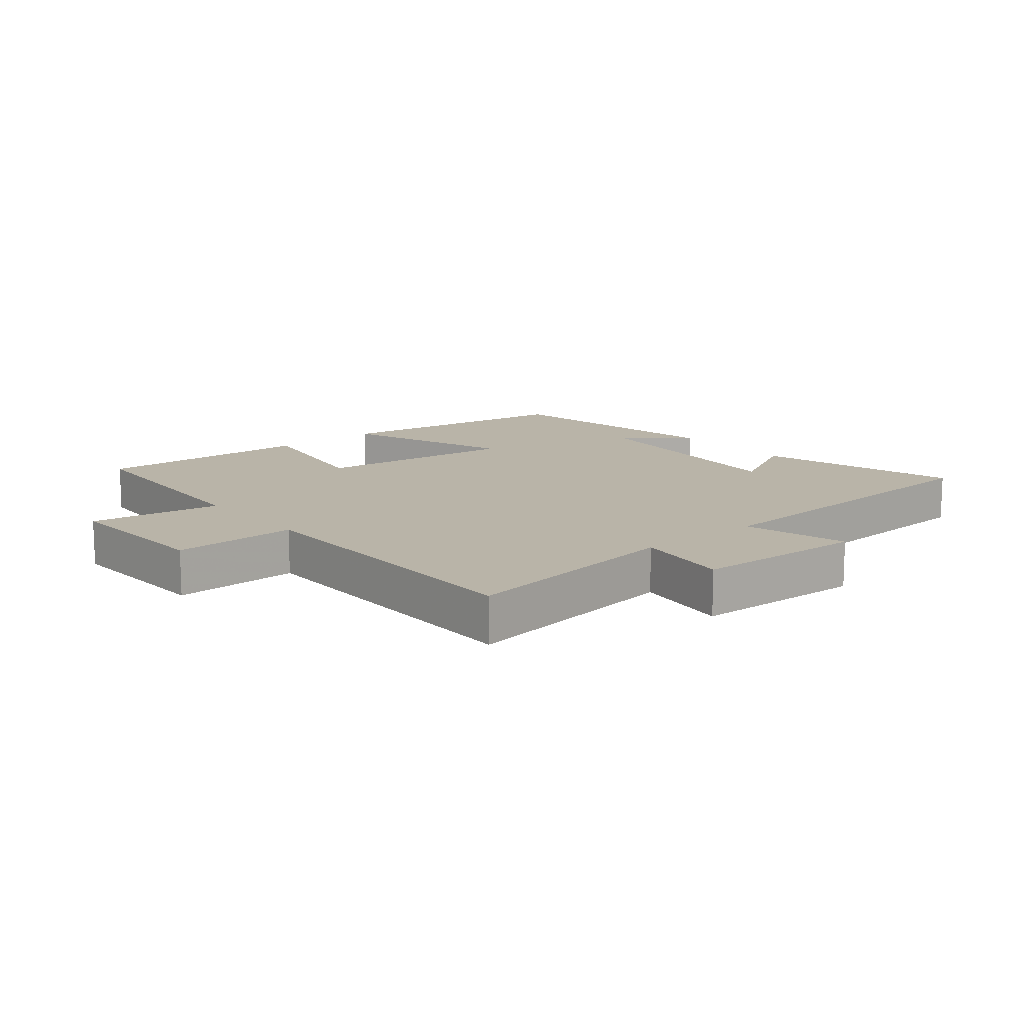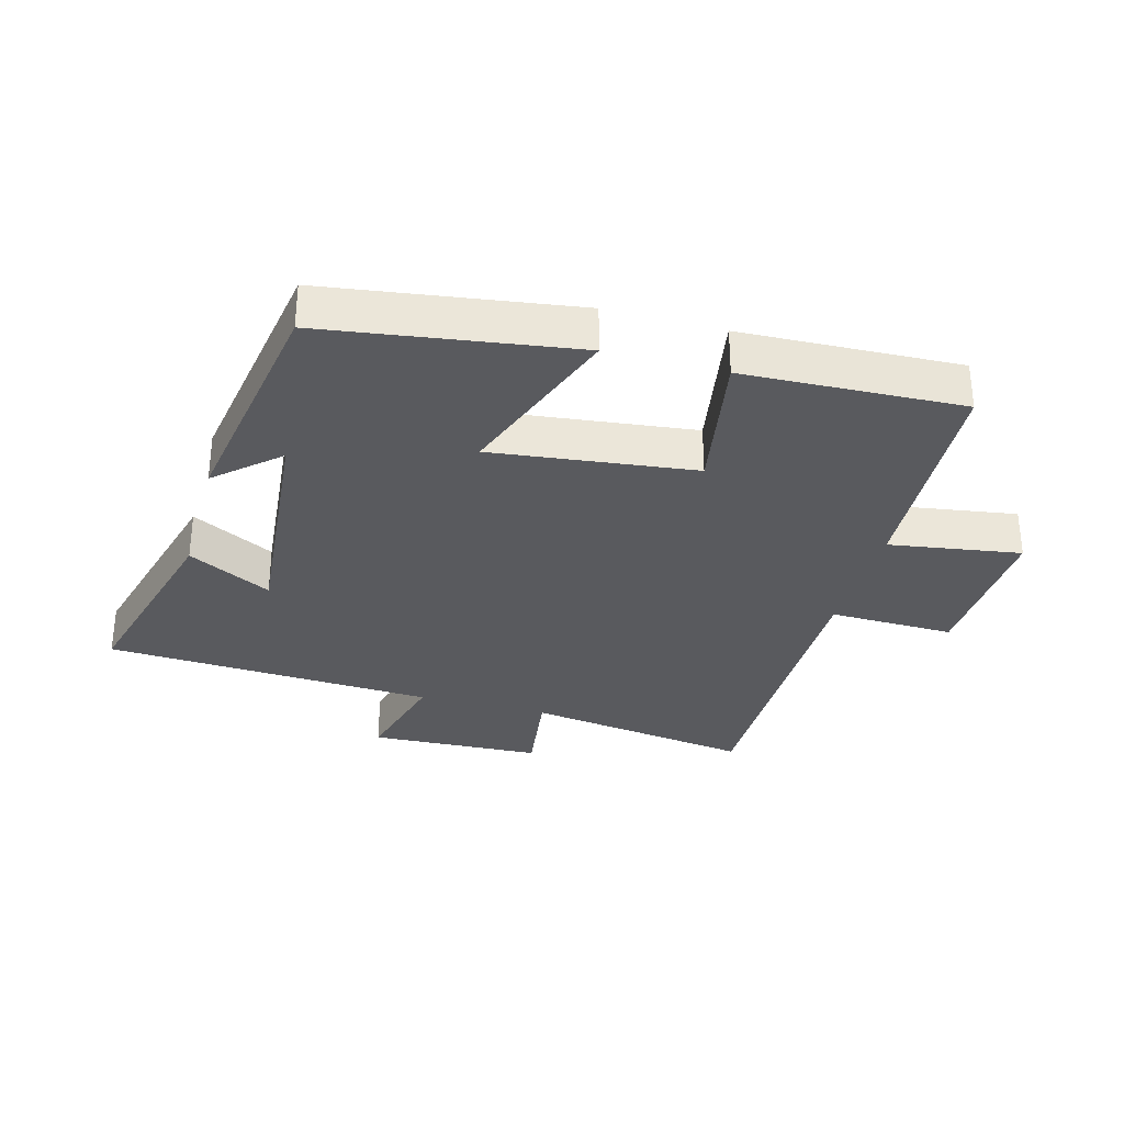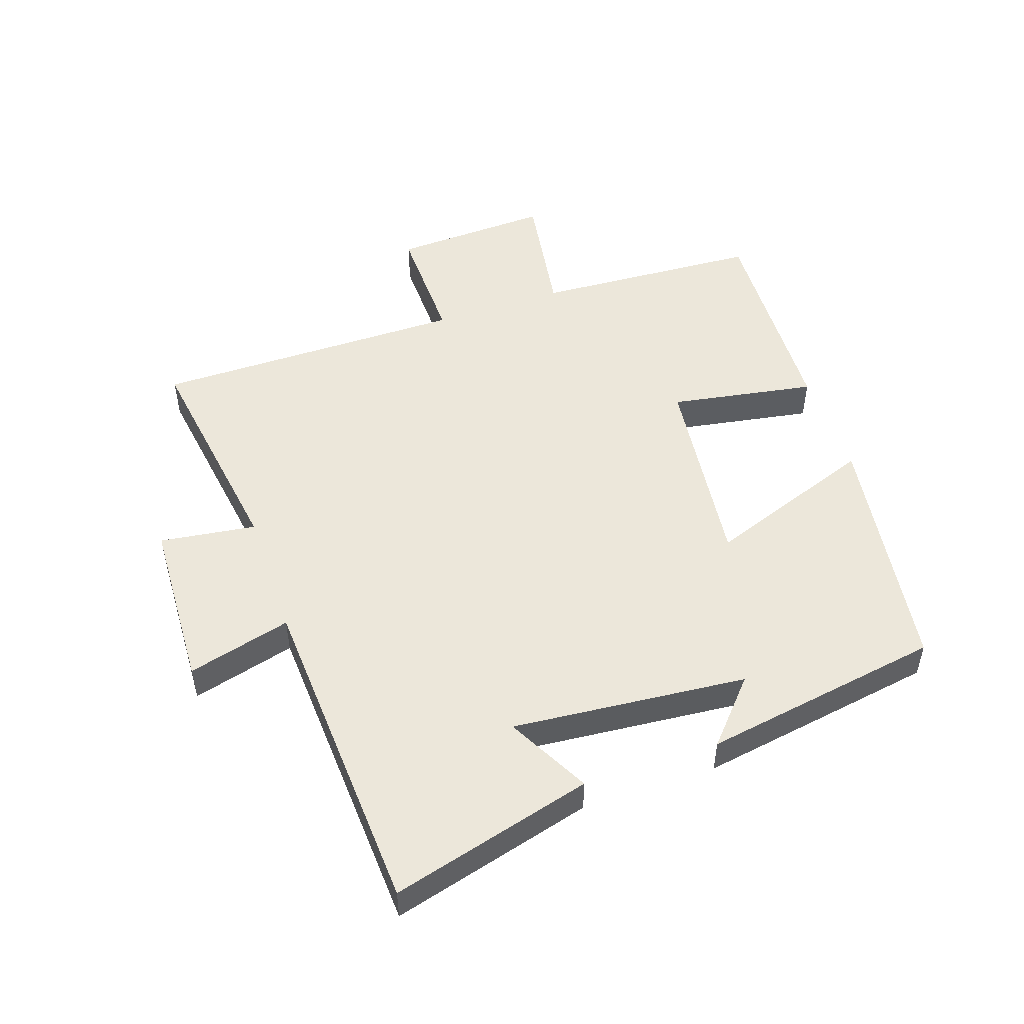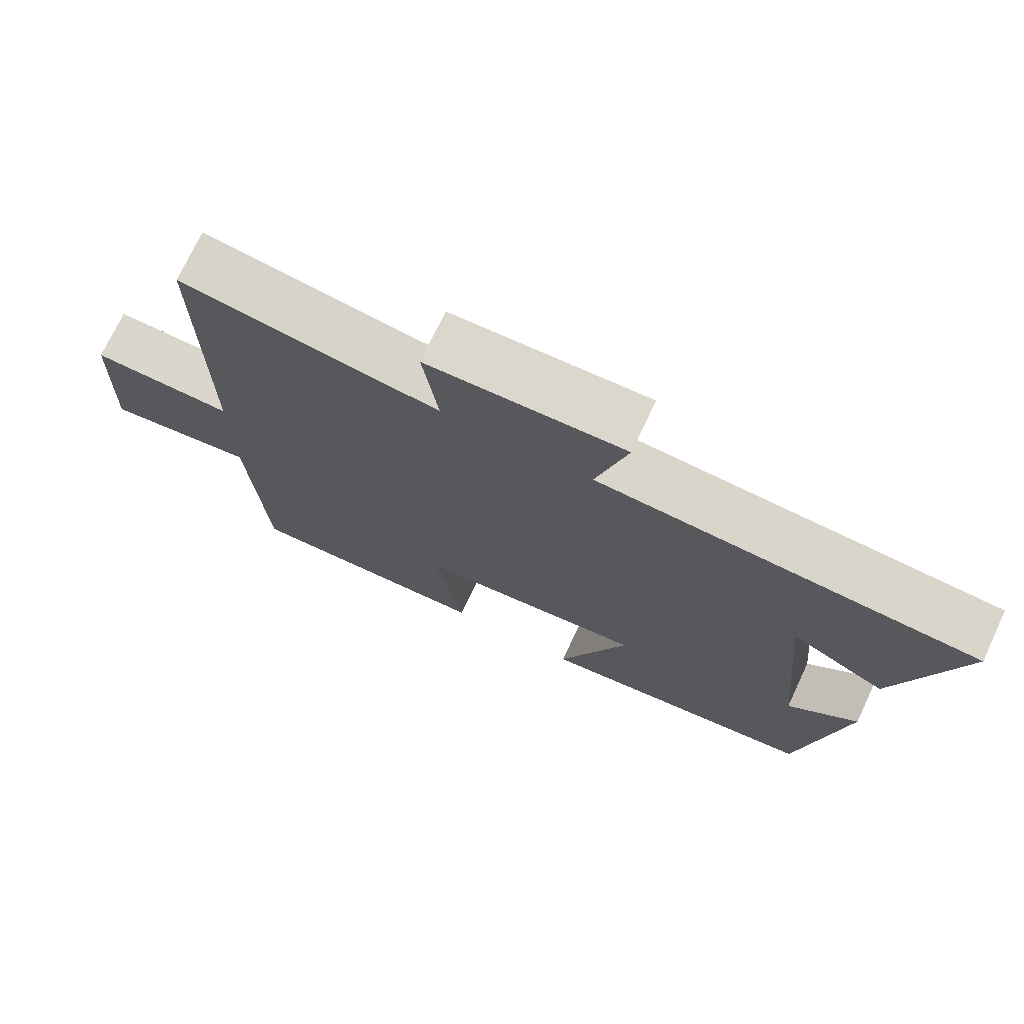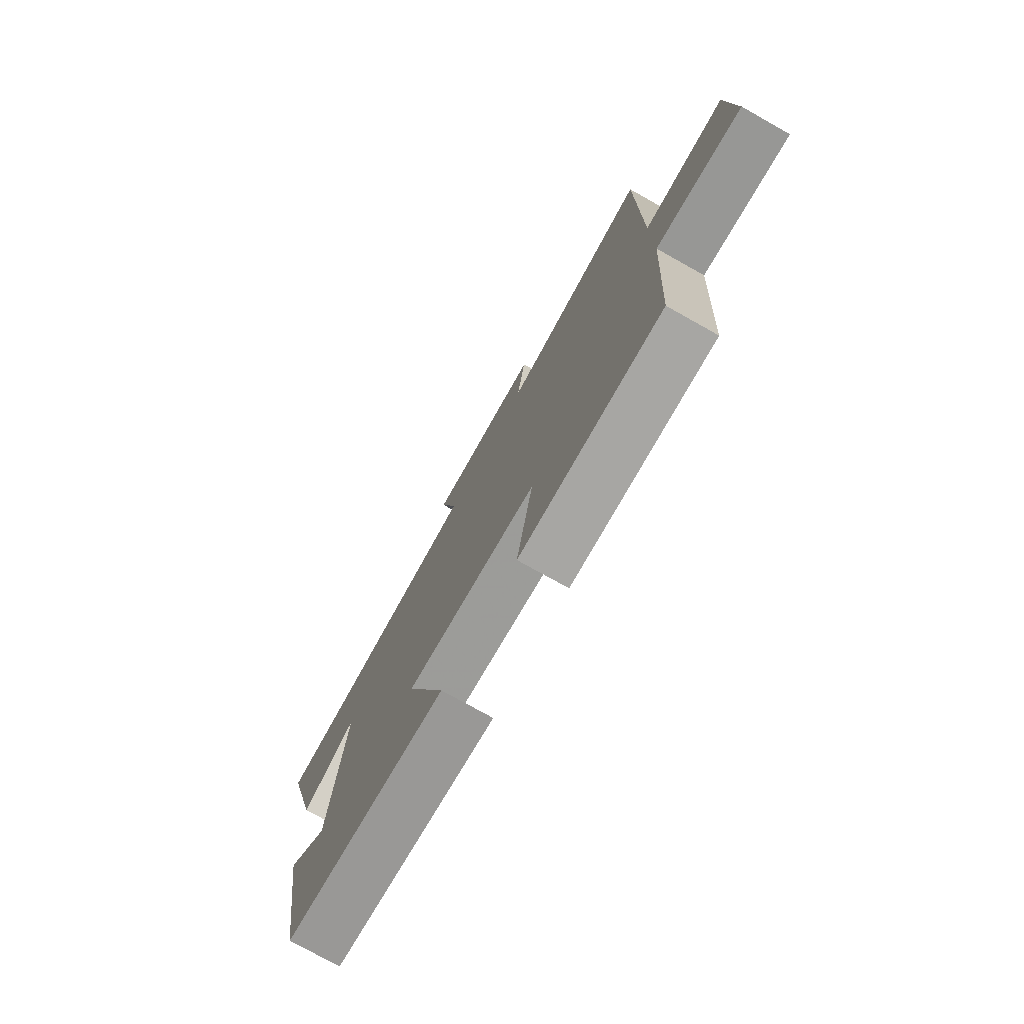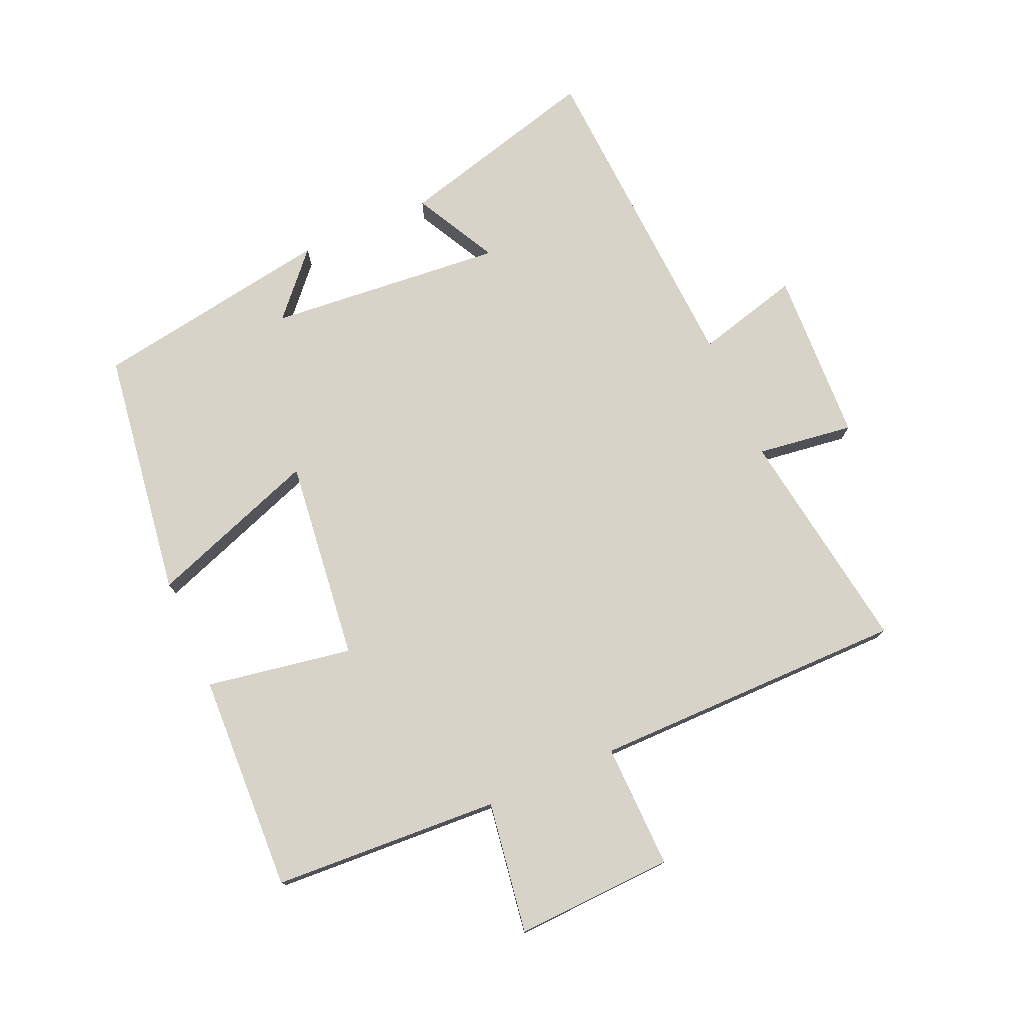
<metadata>
{"format":"obj","ext":"obj","renderer":"f3d","projection":"perspective","resolution":1024,"background":"white","views":[{"elev":13.3,"azim":-39.8,"up":"+Y"},{"elev":-31.7,"azim":164.6,"up":"+Y"},{"elev":50.8,"azim":71.1,"up":"+Y"},{"elev":73.4,"azim":25.2,"up":"+Z"},{"elev":-76.4,"azim":-119.2,"up":"+Z"},{"elev":76.5,"azim":-113.8,"up":"+Y"}]}
</metadata>
<code>
v -0.501 0.07 0.553
v -0.143 0.07 0.5
v -0.164 0.07 0.652
v 0.108 0.07 0.664
v 0.065 0.07 0.5
v 0.585 0.07 0.472
v 0.5 0.07 0.152
v 0.369 0.07 0.221
v 0.403 0.07 -0.151
v 0.5 0.07 -0.064
v 0.439 0.07 -0.443
v 0.047 0.07 -0.5
v 0.143 0.07 -0.232
v -0.175 0.07 -0.27
v -0.135 0.07 -0.5
v -0.479 0.07 -0.514
v -0.5 0.07 -0.156
v -0.707 0.07 -0.188
v -0.697 0.07 0.062
v -0.5 0.07 0.058
v -0.501 0 0.553
v -0.143 0 0.5
v -0.164 0 0.652
v 0.108 0 0.664
v 0.065 0 0.5
v 0.585 0 0.472
v 0.5 0 0.152
v 0.369 0 0.221
v 0.403 0 -0.151
v 0.5 0 -0.064
v 0.439 0 -0.443
v 0.047 0 -0.5
v 0.143 0 -0.232
v -0.175 0 -0.27
v -0.135 0 -0.5
v -0.479 0 -0.514
v -0.5 0 -0.156
v -0.707 0 -0.188
v -0.697 0 0.062
v -0.5 0 0.058
f 17 18 19 20
f 16 17 20
f 15 16 20
f 14 15 20
f 20 1 2
f 14 20 2
f 13 14 2
f 11 12 13
f 9 10 11
f 13 2 3
f 11 13 3
f 9 11 3
f 5 6 7 8
f 5 8 9 3
f 3 4 5
f 40 39 38 37
f 40 37 36
f 40 36 35
f 40 35 34
f 22 21 40
f 22 40 34
f 22 34 33
f 33 32 31
f 31 30 29
f 23 22 33
f 23 33 31
f 23 31 29
f 28 27 26 25
f 23 29 28 25
f 25 24 23
f 1 21 22 2
f 2 22 23 3
f 3 23 24 4
f 4 24 25 5
f 5 25 26 6
f 6 26 27 7
f 7 27 28 8
f 8 28 29 9
f 9 29 30 10
f 10 30 31 11
f 11 31 32 12
f 12 32 33 13
f 13 33 34 14
f 14 34 35 15
f 15 35 36 16
f 16 36 37 17
f 17 37 38 18
f 18 38 39 19
f 19 39 40 20
f 20 40 21 1

</code>
